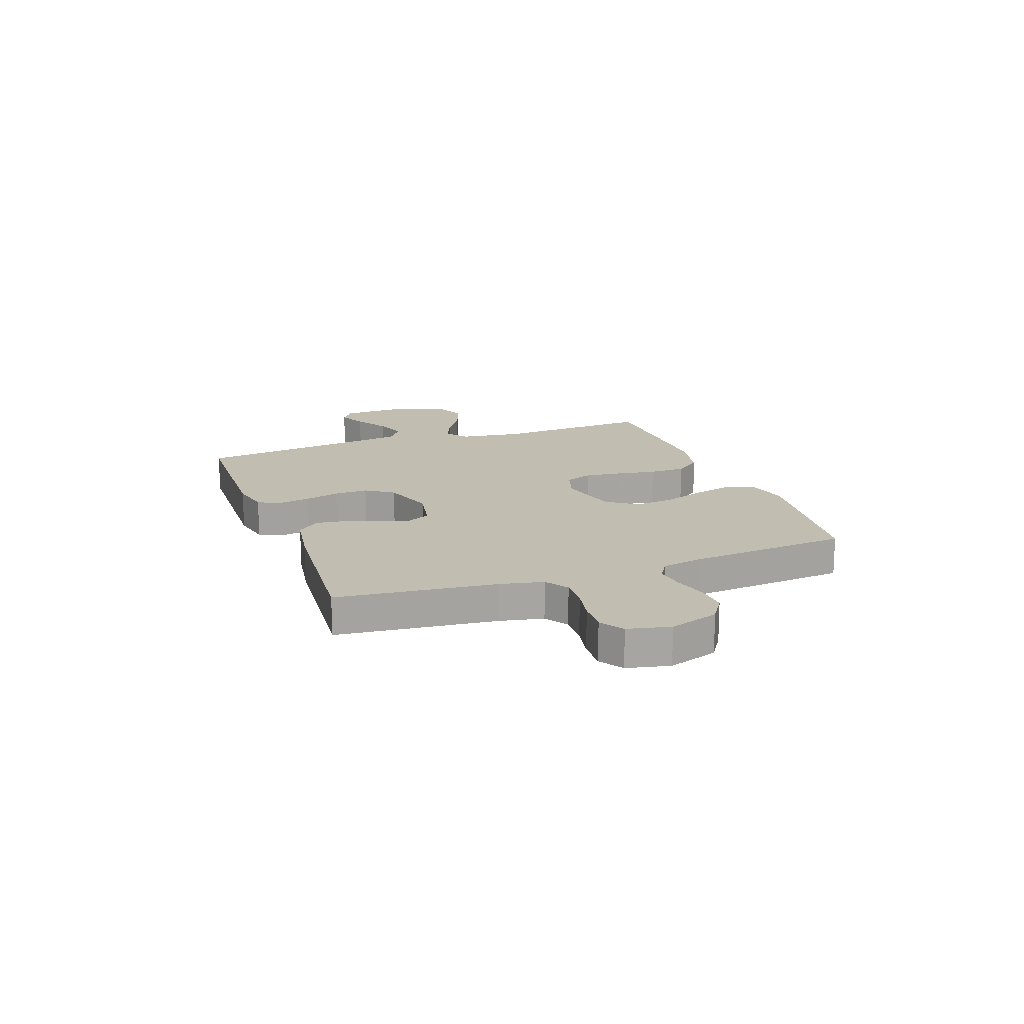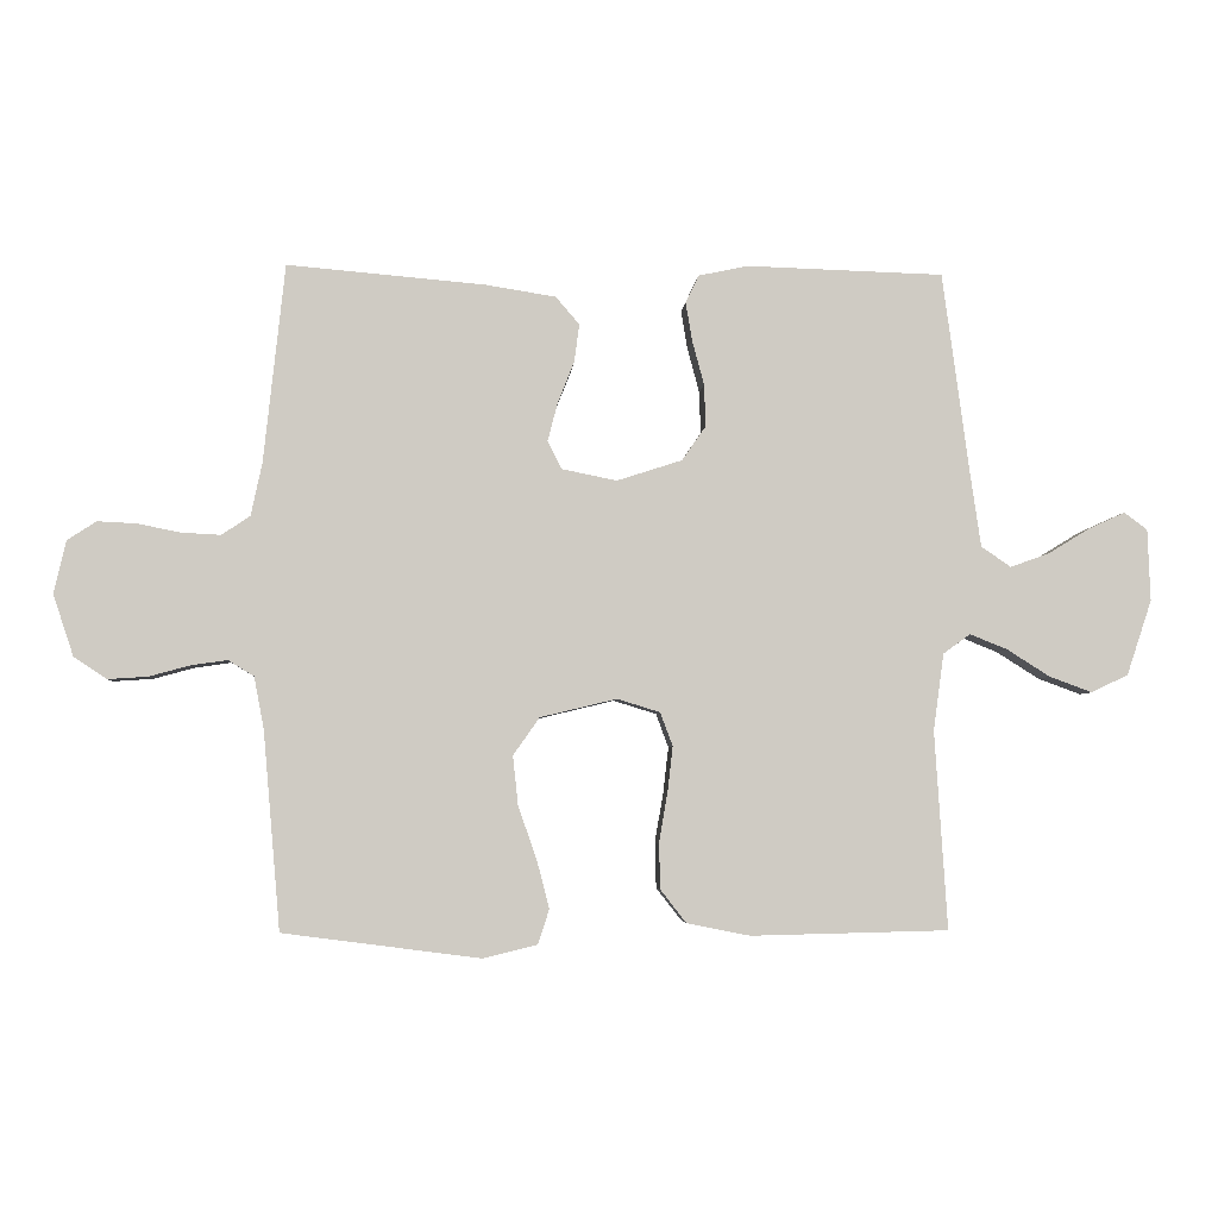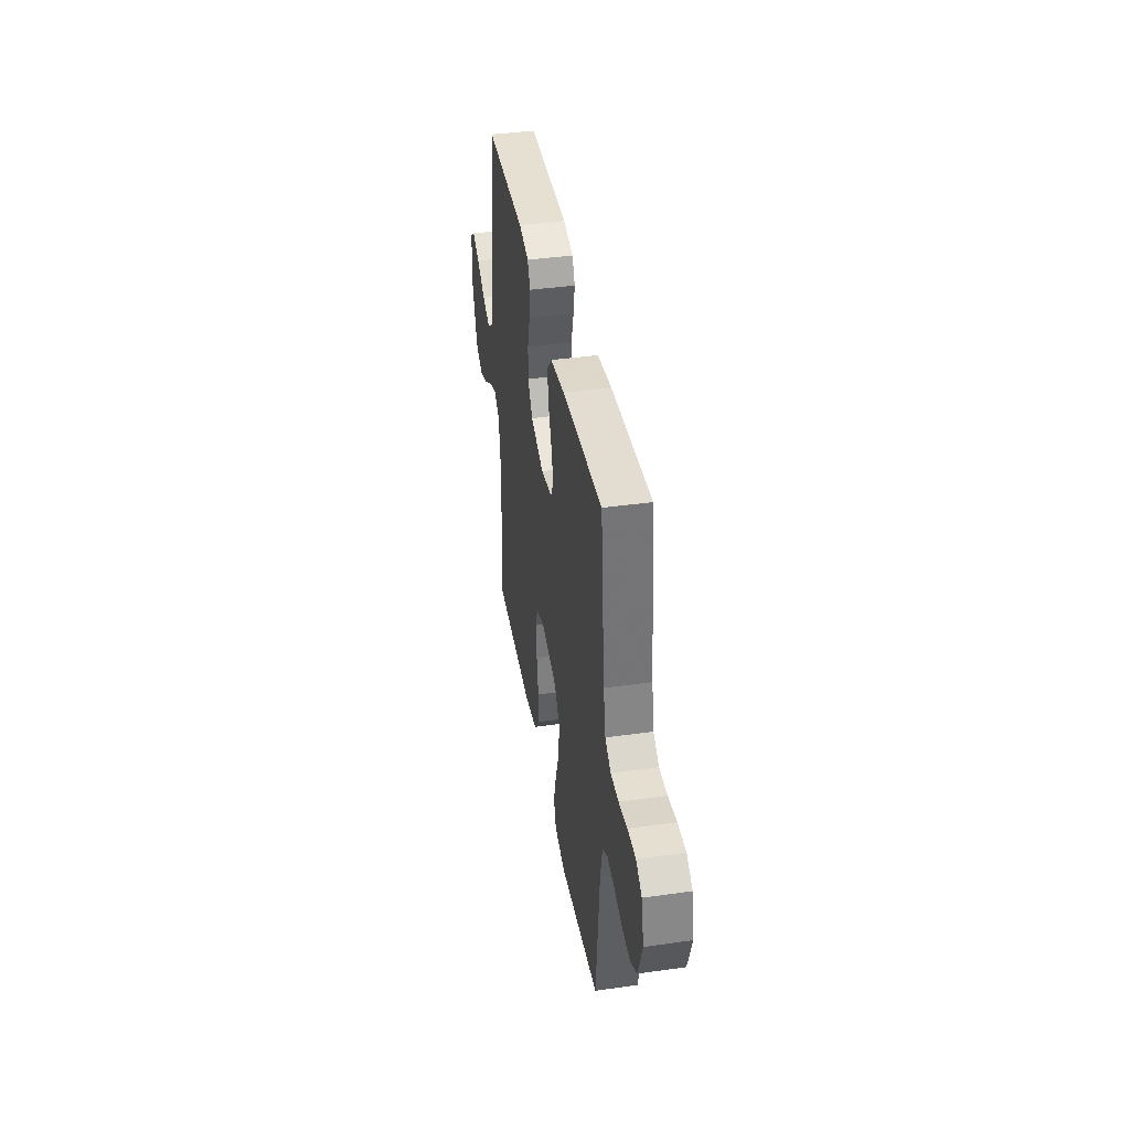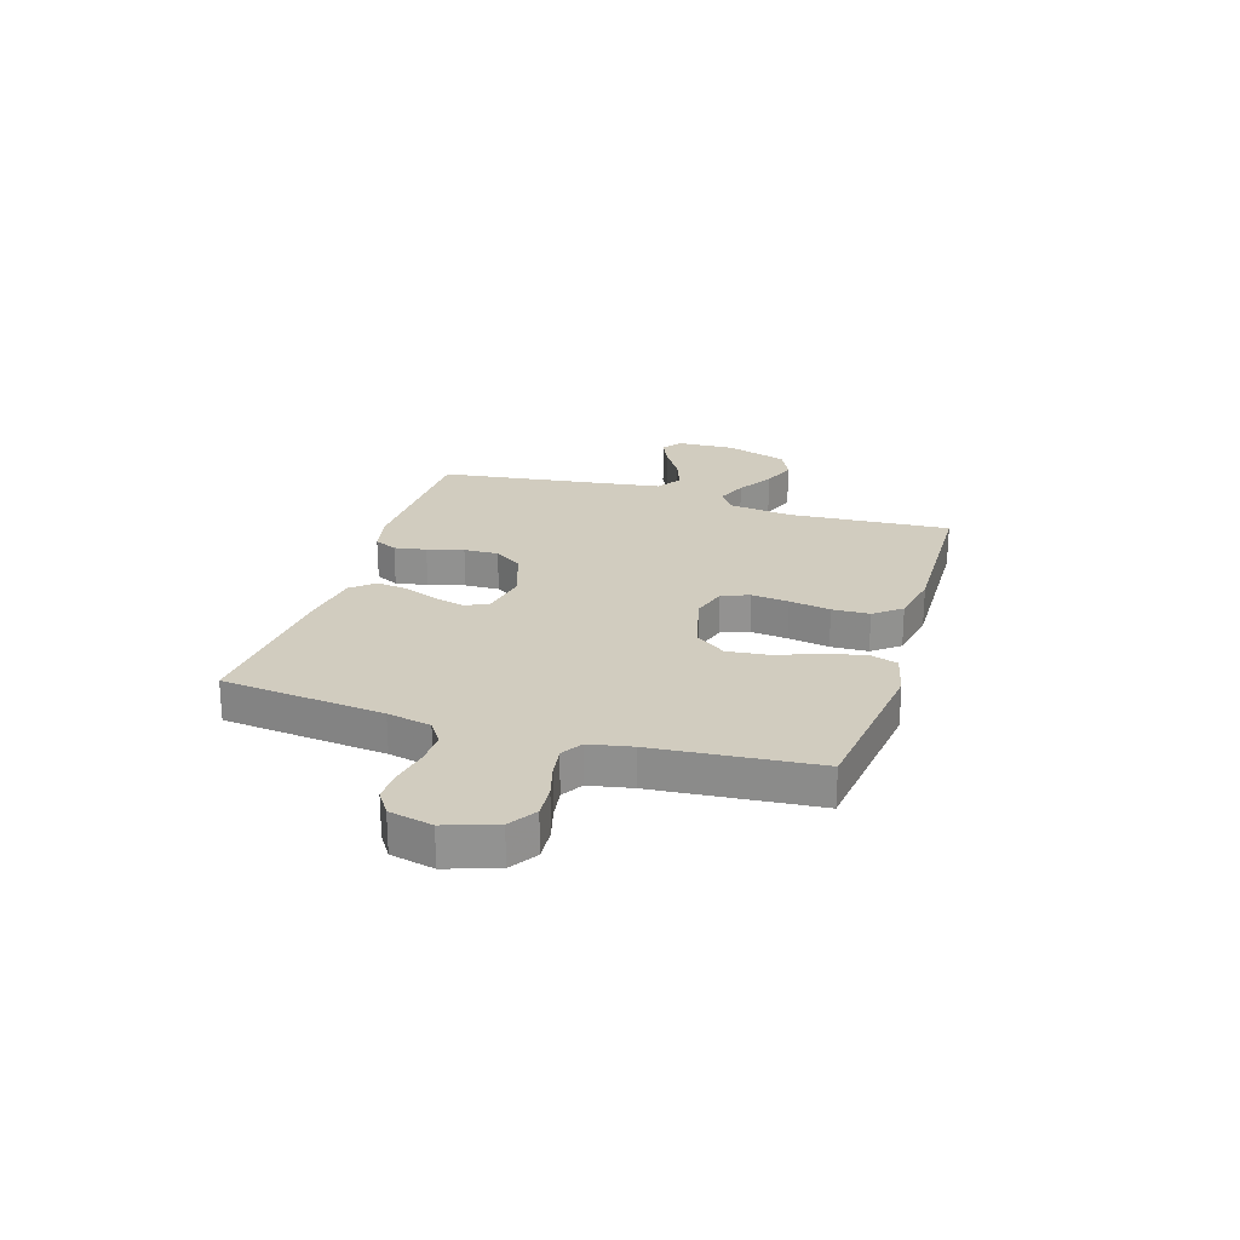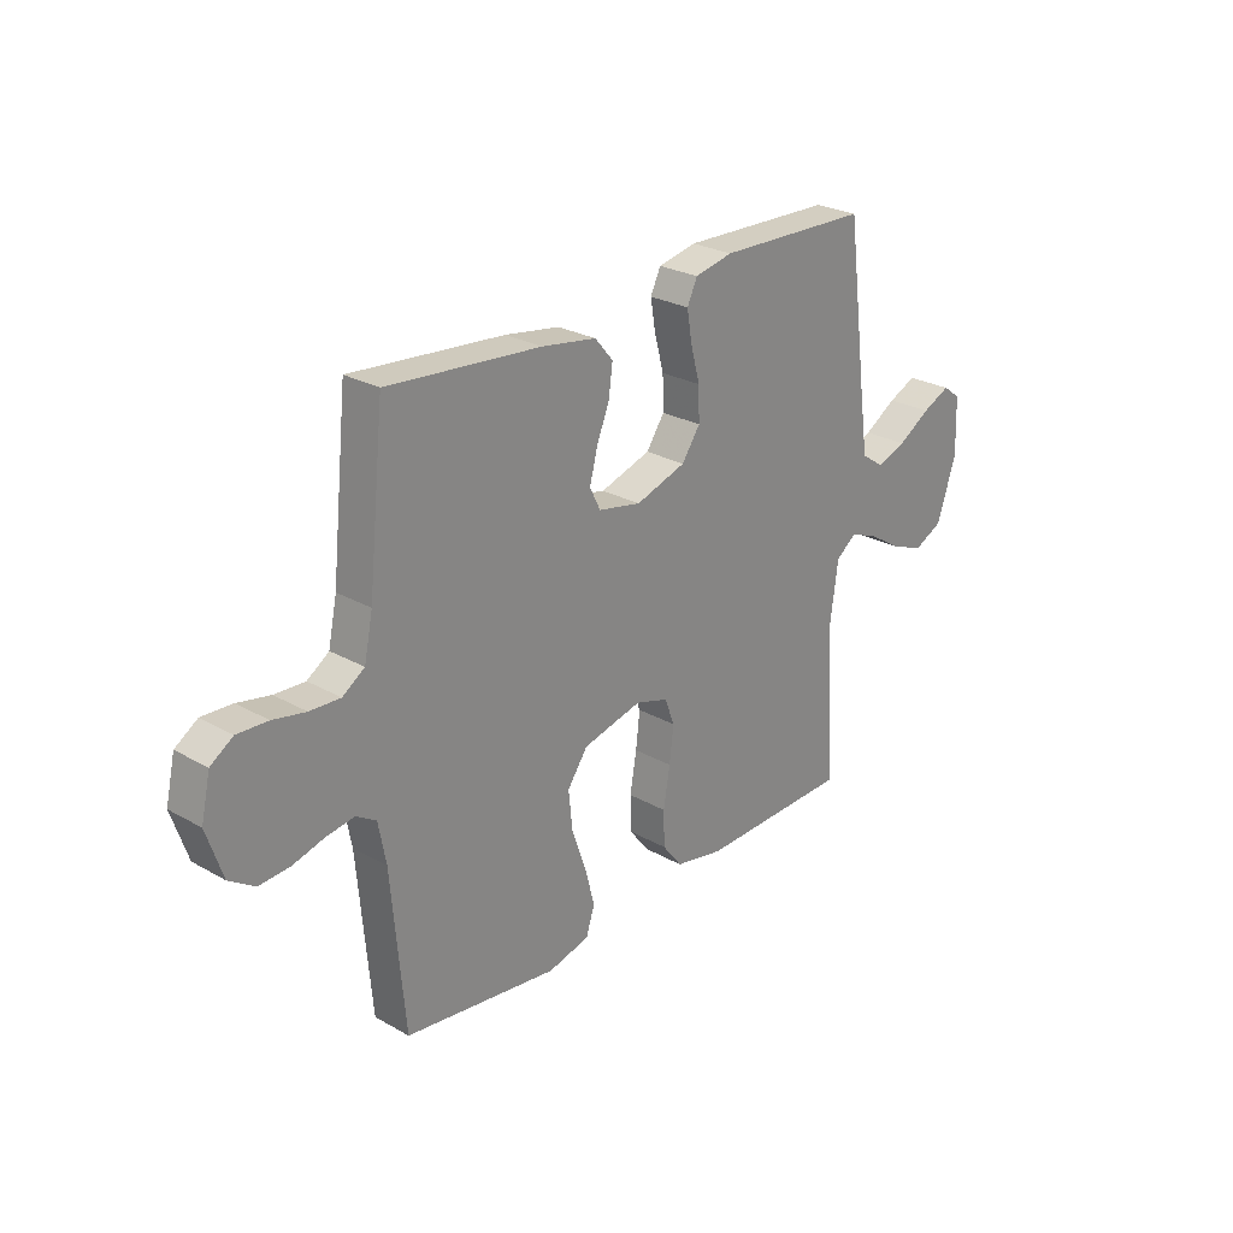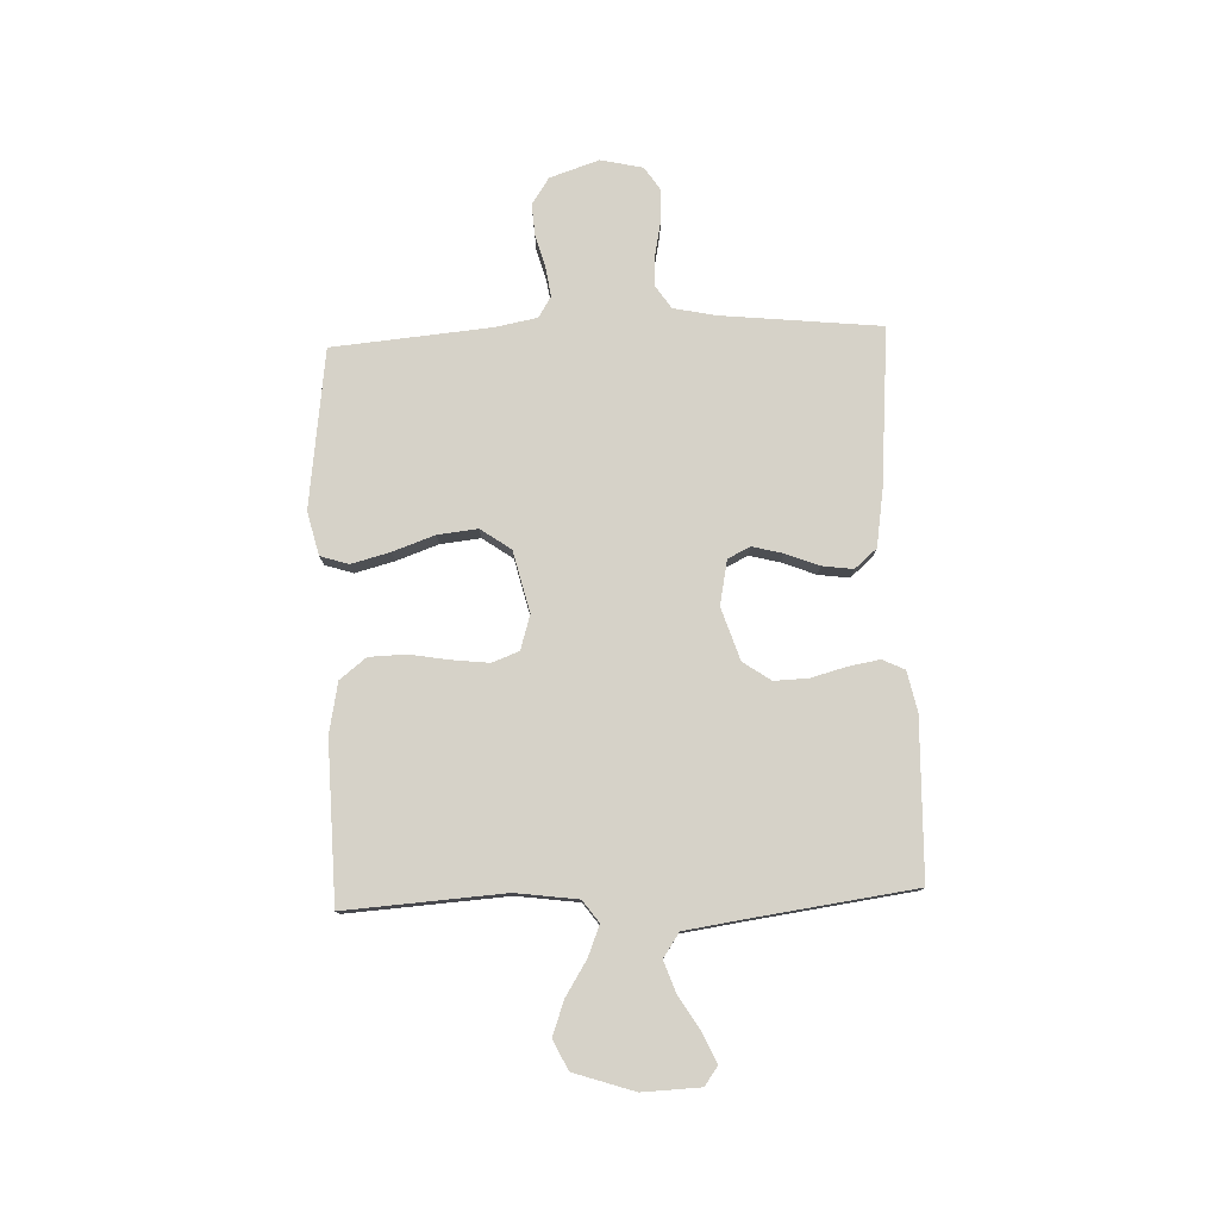
<metadata>
{"format":"obj","ext":"obj","renderer":"f3d","projection":"perspective","resolution":1024,"background":"white","views":[{"elev":16.7,"azim":70.0,"up":"+Y"},{"elev":-4.4,"azim":175.9,"up":"+Z"},{"elev":40.3,"azim":80.2,"up":"+Z"},{"elev":23.8,"azim":107.1,"up":"+Y"},{"elev":26.1,"azim":131.8,"up":"+Z"},{"elev":78.1,"azim":-92.3,"up":"+Y"}]}
</metadata>
<code>
v 0.5 0.07 -0.5
v 0.2 0.07 -0.539
v 0.118 0.07 -0.519
v 0.101 0.07 -0.466
v 0.12 0.07 -0.393
v 0.148 0.07 -0.313
v 0.156 0.07 -0.238
v 0.116 0.07 -0.181
v 0 0.07 -0.153
v -0.065 0.07 -0.173
v -0.084 0.07 -0.224
v -0.076 0.07 -0.293
v -0.063 0.07 -0.369
v -0.065 0.07 -0.438
v -0.104 0.07 -0.488
v -0.2 0.07 -0.507
v -0.5 0.07 -0.5
v -0.481 0.07 -0.2
v -0.497 0.07 -0.083
v -0.538 0.07 -0.053
v -0.595 0.07 -0.076
v -0.66 0.07 -0.117
v -0.725 0.07 -0.141
v -0.781 0.07 -0.114
v -0.819 0.07 0
v -0.815 0.07 0.109
v -0.78 0.07 0.135
v -0.725 0.07 0.11
v -0.661 0.07 0.071
v -0.602 0.07 0.05
v -0.557 0.07 0.081
v -0.54 0.07 0.2
v -0.5 0.07 0.5
v -0.2 0.07 0.509
v -0.125 0.07 0.493
v -0.105 0.07 0.451
v -0.115 0.07 0.392
v -0.133 0.07 0.325
v -0.135 0.07 0.261
v -0.099 0.07 0.209
v 0 0.07 0.177
v 0.084 0.07 0.194
v 0.105 0.07 0.236
v 0.09 0.07 0.294
v 0.065 0.07 0.357
v 0.057 0.07 0.415
v 0.093 0.07 0.457
v 0.2 0.07 0.474
v 0.5 0.07 0.5
v 0.532 0.07 0.2
v 0.549 0.07 0.119
v 0.592 0.07 0.09
v 0.652 0.07 0.093
v 0.716 0.07 0.106
v 0.776 0.07 0.109
v 0.82 0.07 0.08
v 0.838 0.07 0
v 0.807 0.07 -0.093
v 0.757 0.07 -0.126
v 0.697 0.07 -0.122
v 0.635 0.07 -0.105
v 0.58 0.07 -0.097
v 0.541 0.07 -0.121
v 0.526 0.07 -0.2
v 0.5 0 -0.5
v 0.2 0 -0.539
v 0.118 0 -0.519
v 0.101 0 -0.466
v 0.12 0 -0.393
v 0.148 0 -0.313
v 0.156 0 -0.238
v 0.116 0 -0.181
v 0 0 -0.153
v -0.065 0 -0.173
v -0.084 0 -0.224
v -0.076 0 -0.293
v -0.063 0 -0.369
v -0.065 0 -0.438
v -0.104 0 -0.488
v -0.2 0 -0.507
v -0.5 0 -0.5
v -0.481 0 -0.2
v -0.497 0 -0.083
v -0.538 0 -0.053
v -0.595 0 -0.076
v -0.66 0 -0.117
v -0.725 0 -0.141
v -0.781 0 -0.114
v -0.819 0 0
v -0.815 0 0.109
v -0.78 0 0.135
v -0.725 0 0.11
v -0.661 0 0.071
v -0.602 0 0.05
v -0.557 0 0.081
v -0.54 0 0.2
v -0.5 0 0.5
v -0.2 0 0.509
v -0.125 0 0.493
v -0.105 0 0.451
v -0.115 0 0.392
v -0.133 0 0.325
v -0.135 0 0.261
v -0.099 0 0.209
v 0 0 0.177
v 0.084 0 0.194
v 0.105 0 0.236
v 0.09 0 0.294
v 0.065 0 0.357
v 0.057 0 0.415
v 0.093 0 0.457
v 0.2 0 0.474
v 0.5 0 0.5
v 0.532 0 0.2
v 0.549 0 0.119
v 0.592 0 0.09
v 0.652 0 0.093
v 0.716 0 0.106
v 0.776 0 0.109
v 0.82 0 0.08
v 0.838 0 0
v 0.807 0 -0.093
v 0.757 0 -0.126
v 0.697 0 -0.122
v 0.635 0 -0.105
v 0.58 0 -0.097
v 0.541 0 -0.121
v 0.526 0 -0.2
f 59 60 61
f 58 59 61
f 57 58 61
f 56 57 61
f 55 56 61
f 54 55 61
f 53 54 61
f 52 53 61 62
f 51 52 62 63
f 48 49 50
f 47 48 50
f 46 47 50
f 45 46 50
f 44 45 50
f 51 63 64
f 50 51 64
f 44 50 64
f 43 44 64
f 36 37 38
f 35 36 38
f 34 35 38
f 33 34 38
f 32 33 38
f 31 32 38 39
f 30 31 39 40
f 27 28 29
f 26 27 29
f 25 26 29
f 24 25 29
f 23 24 29
f 22 23 29
f 21 22 29
f 20 21 29 30
f 30 40 41
f 20 30 41
f 19 20 41
f 16 17 18
f 15 16 18
f 14 15 18
f 13 14 18
f 12 13 18
f 11 12 18 19
f 4 5 6
f 3 4 6
f 2 3 6
f 1 2 6
f 64 1 6
f 64 6 7
f 64 7 8
f 43 64 8
f 42 43 8
f 41 42 8 9
f 10 11 19 41
f 9 10 41
f 125 124 123
f 125 123 122
f 125 122 121
f 125 121 120
f 125 120 119
f 125 119 118
f 125 118 117
f 126 125 117 116
f 127 126 116 115
f 114 113 112
f 114 112 111
f 114 111 110
f 114 110 109
f 114 109 108
f 128 127 115
f 128 115 114
f 128 114 108
f 128 108 107
f 102 101 100
f 102 100 99
f 102 99 98
f 102 98 97
f 102 97 96
f 103 102 96 95
f 104 103 95 94
f 93 92 91
f 93 91 90
f 93 90 89
f 93 89 88
f 93 88 87
f 93 87 86
f 93 86 85
f 94 93 85 84
f 105 104 94
f 105 94 84
f 105 84 83
f 82 81 80
f 82 80 79
f 82 79 78
f 82 78 77
f 82 77 76
f 83 82 76 75
f 70 69 68
f 70 68 67
f 70 67 66
f 70 66 65
f 70 65 128
f 71 70 128
f 72 71 128
f 72 128 107
f 72 107 106
f 73 72 106 105
f 105 83 75 74
f 105 74 73
f 1 65 66 2
f 2 66 67 3
f 3 67 68 4
f 4 68 69 5
f 5 69 70 6
f 6 70 71 7
f 7 71 72 8
f 8 72 73 9
f 9 73 74 10
f 10 74 75 11
f 11 75 76 12
f 12 76 77 13
f 13 77 78 14
f 14 78 79 15
f 15 79 80 16
f 16 80 81 17
f 17 81 82 18
f 18 82 83 19
f 19 83 84 20
f 20 84 85 21
f 21 85 86 22
f 22 86 87 23
f 23 87 88 24
f 24 88 89 25
f 25 89 90 26
f 26 90 91 27
f 27 91 92 28
f 28 92 93 29
f 29 93 94 30
f 30 94 95 31
f 31 95 96 32
f 32 96 97 33
f 33 97 98 34
f 34 98 99 35
f 35 99 100 36
f 36 100 101 37
f 37 101 102 38
f 38 102 103 39
f 39 103 104 40
f 40 104 105 41
f 41 105 106 42
f 42 106 107 43
f 43 107 108 44
f 44 108 109 45
f 45 109 110 46
f 46 110 111 47
f 47 111 112 48
f 48 112 113 49
f 49 113 114 50
f 50 114 115 51
f 51 115 116 52
f 52 116 117 53
f 53 117 118 54
f 54 118 119 55
f 55 119 120 56
f 56 120 121 57
f 57 121 122 58
f 58 122 123 59
f 59 123 124 60
f 60 124 125 61
f 61 125 126 62
f 62 126 127 63
f 63 127 128 64
f 64 128 65 1

</code>
